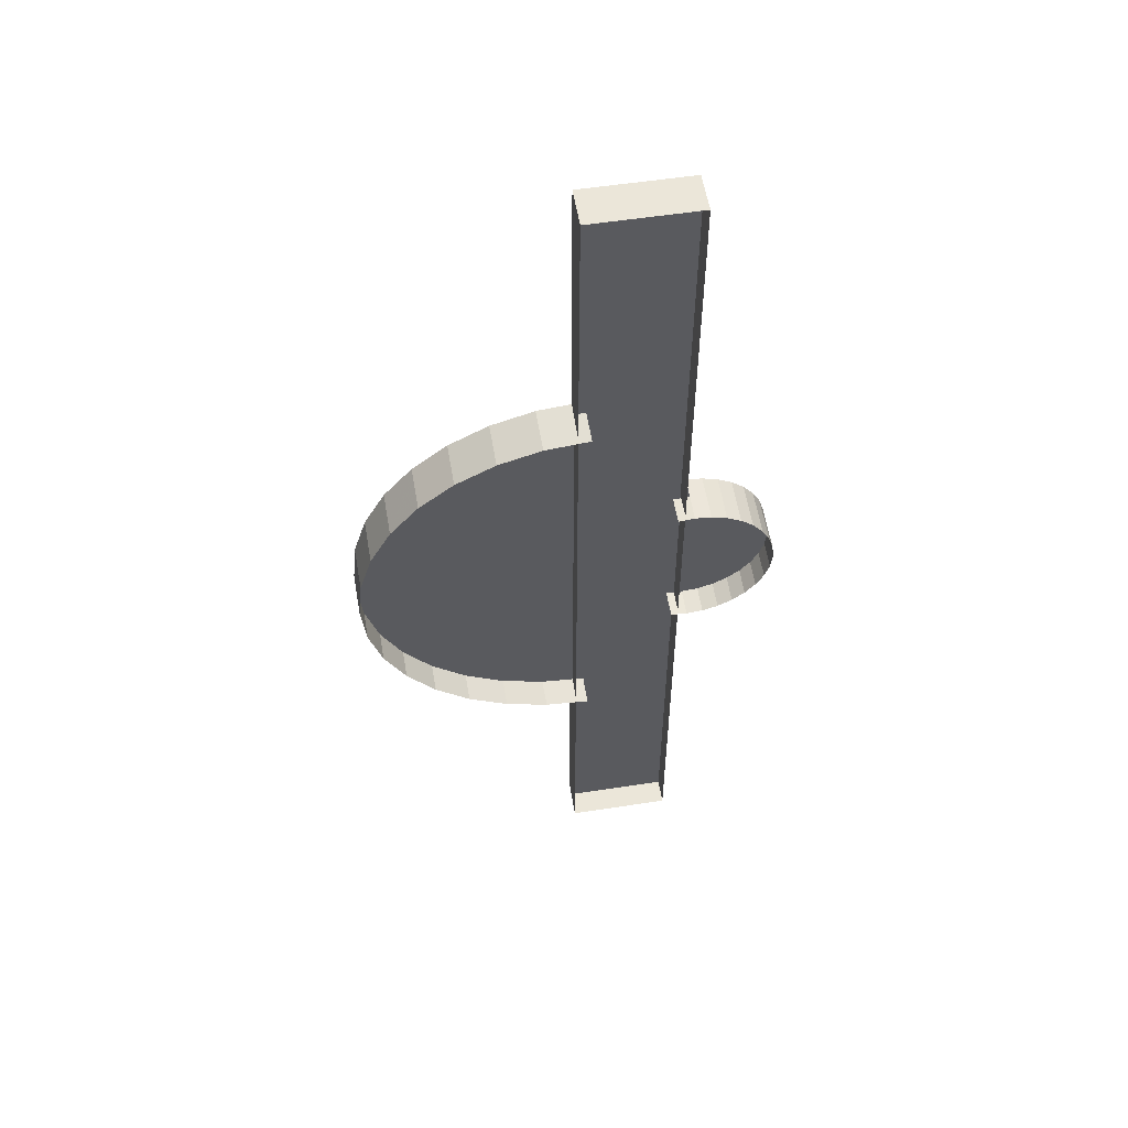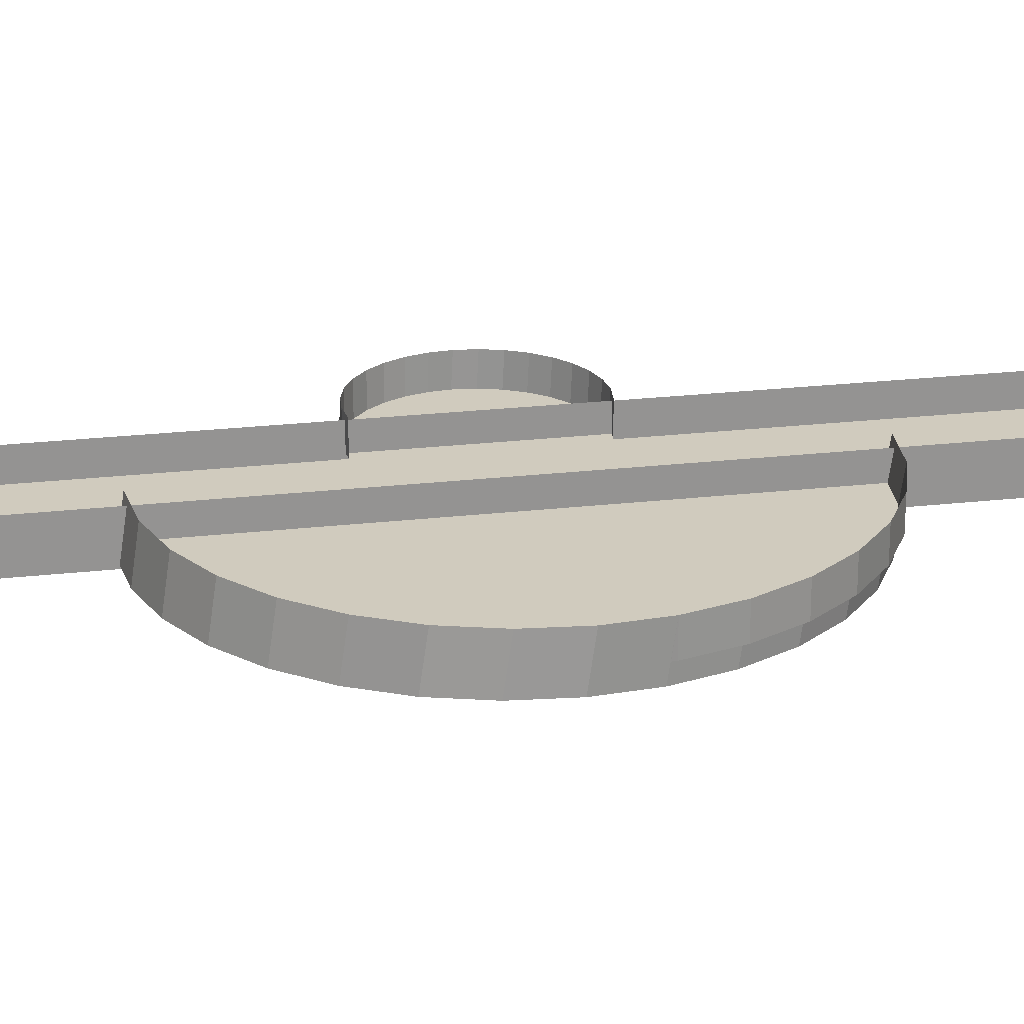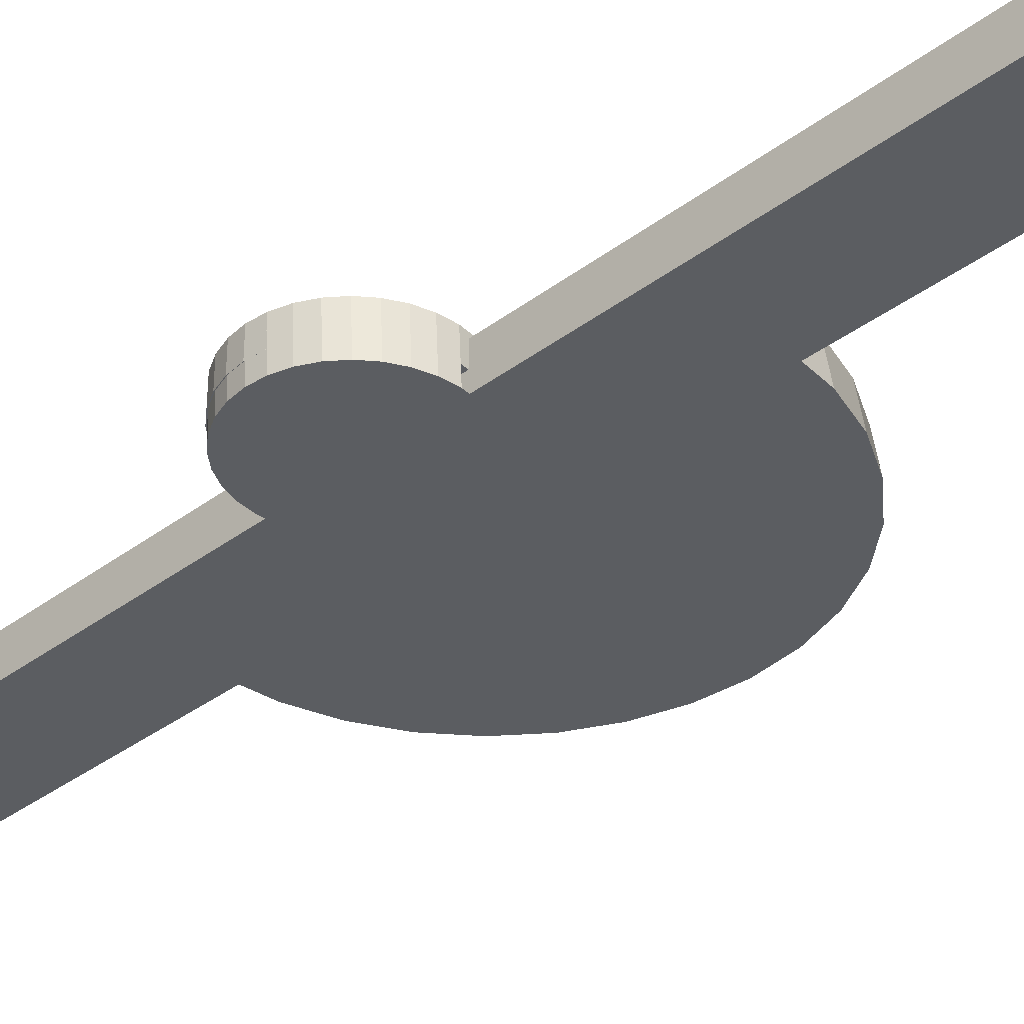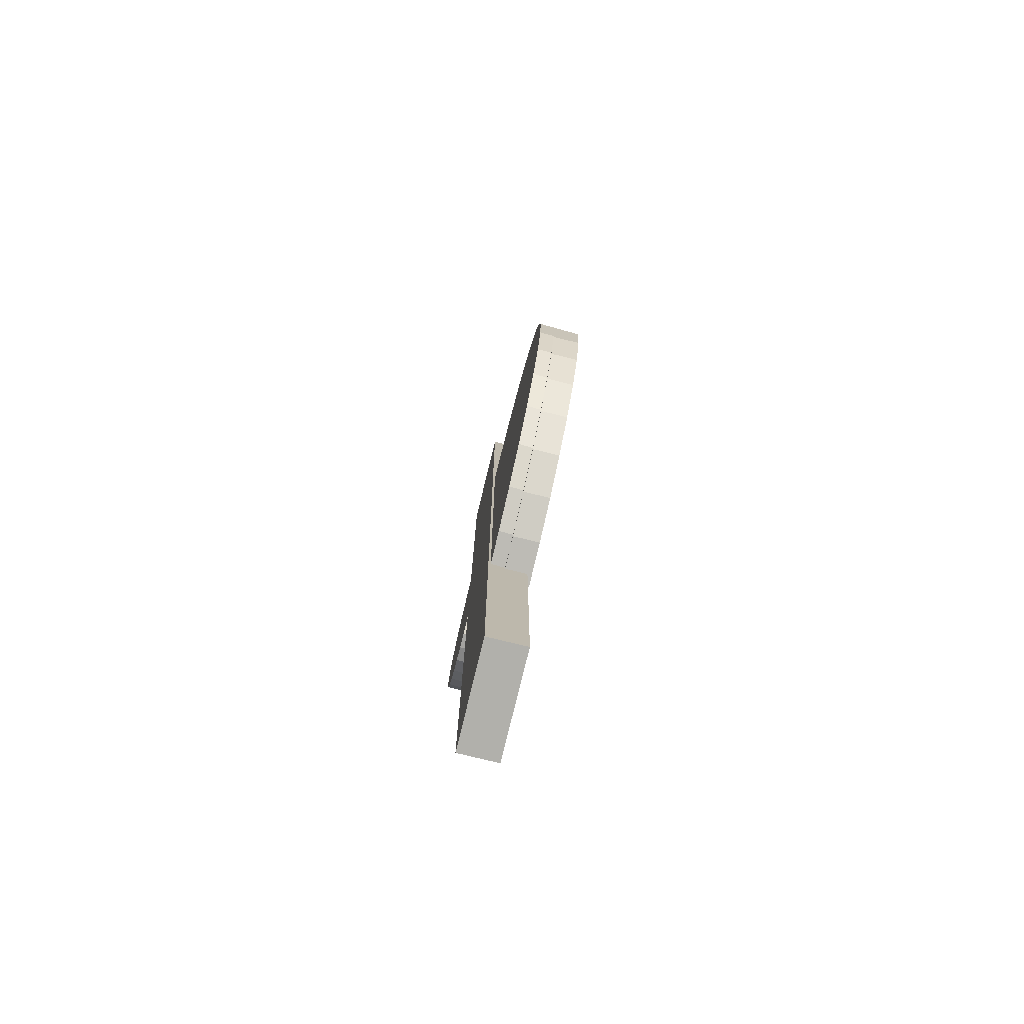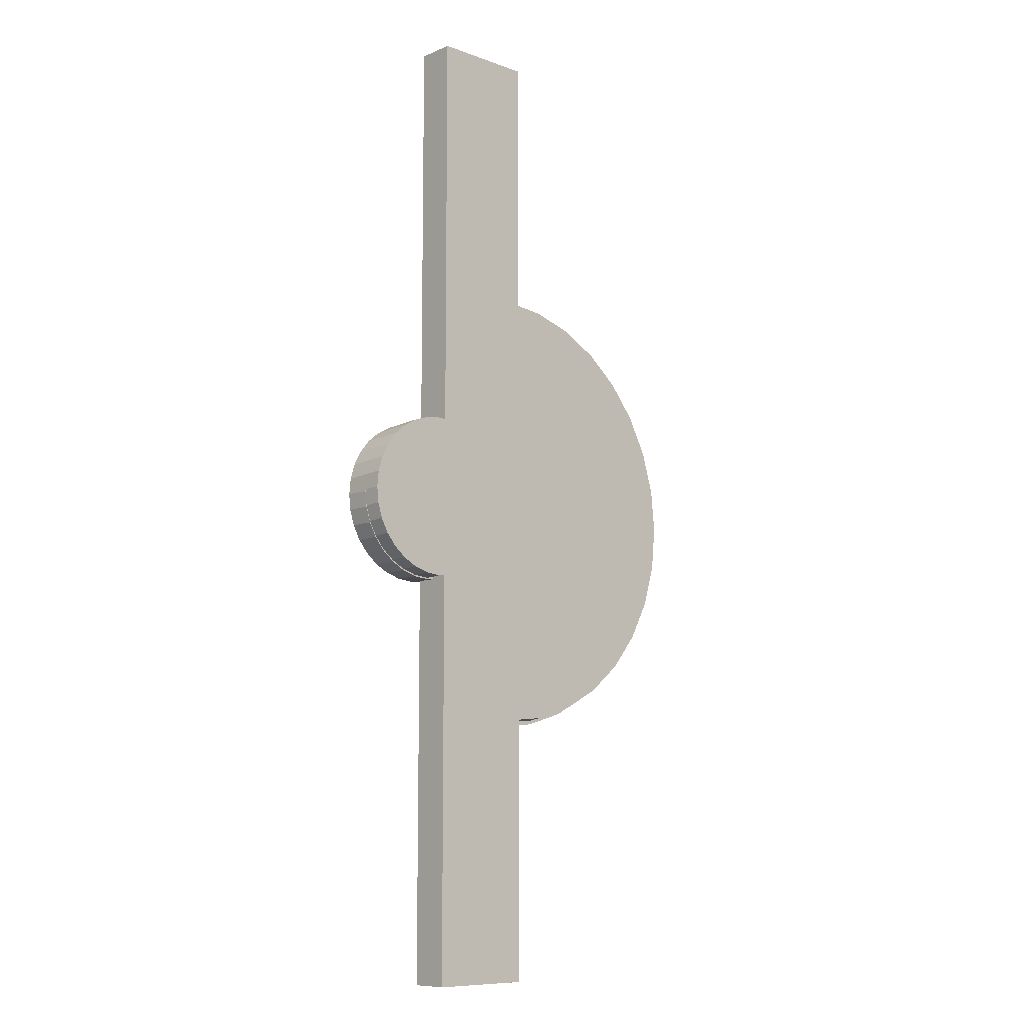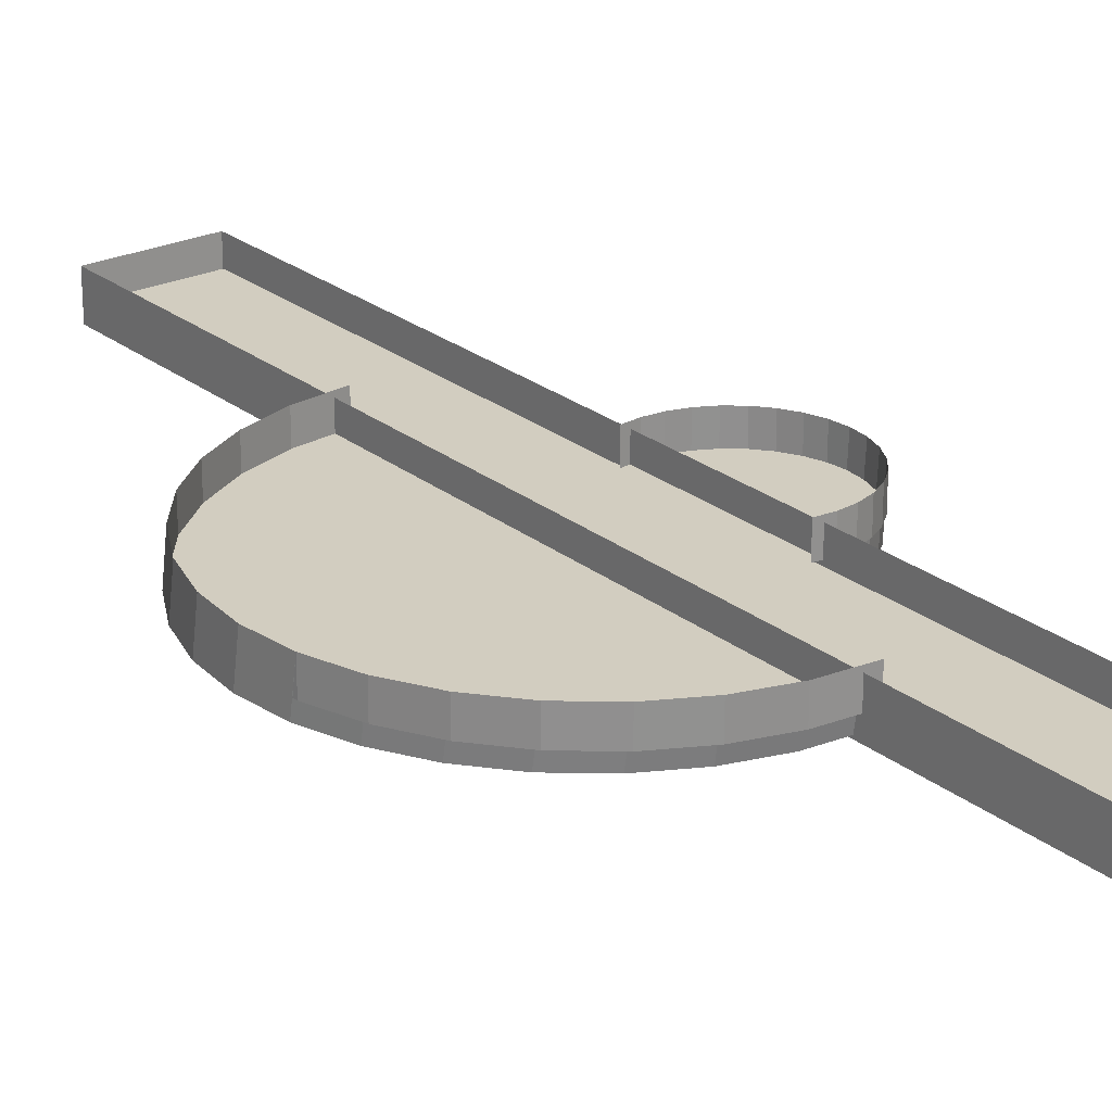
<metadata>
{"format":"obj","ext":"obj","renderer":"f3d","projection":"perspective","resolution":1024,"background":"white","views":[{"elev":55.6,"azim":170.8,"up":"+Z"},{"elev":23.5,"azim":79.0,"up":"+Y"},{"elev":-35.9,"azim":-45.4,"up":"+Y"},{"elev":-78.5,"azim":76.3,"up":"+Z"},{"elev":-9.6,"azim":-42.8,"up":"+Z"},{"elev":24.4,"azim":142.2,"up":"+Y"}]}
</metadata>
<code>
o Cube
v 1 0.3725 -9.474
v 1 -0.3725 -9.474
v 1 0.3725 9.474
v 1 -0.3725 9.474
v -1 0.3725 -9.474
v -1 -0.3725 -9.474
v -1 0.3725 9.474
v -1 -0.3725 9.474
v 1 -0.1144 9.474
v -1 -0.1144 9.474
v 1 -0.1144 -9.474
v -1 -0.1144 -9.474
f 5 7 10 12
f 4 3 7 8
f 8 7 5 6
f 6 2 4 8
f 2 1 3 4
f 6 5 1 2
f 11 12 10 9
f 3 1 11 9
f 1 5 12 11
f 7 3 9 10
o Circle
v -1.154 -0.4011 -1.584
v -1.463 -0.4011 -1.554
v -1.76 -0.4011 -1.463
v -2.034 -0.4011 -1.317
v -2.274 -0.4011 -1.12
v -2.471 -0.4011 -0.88
v -2.617 -0.4011 -0.6062
v -2.707 -0.4011 -0.309
v -2.738 -0.4011 0
v -2.707 -0.4011 0.309
v -2.617 -0.4011 0.6062
v -2.471 -0.4011 0.88
v -2.274 -0.4011 1.12
v -2.034 -0.4011 1.317
v -1.76 -0.4011 1.463
v -1.463 -0.4011 1.554
v -1.154 -0.4011 1.584
v -0.8446 -0.4011 1.554
v -0.5475 -0.4011 1.463
v -0.2736 -0.4011 1.317
v -0.03357 -0.4011 1.12
v 0.1634 -0.4011 0.88
v 0.3098 -0.4011 0.6062
v 0.3999 -0.4011 0.309
v 0.4304 -0.4011 0
v 0.3999 -0.4011 -0.309
v 0.3098 -0.4011 -0.6062
v 0.1634 -0.4011 -0.88
v -0.03357 -0.4011 -1.12
v -0.2736 -0.4011 -1.317
v -0.5475 -0.4011 -1.463
v -0.8446 -0.4011 -1.554
v -1.158 0.4637 -1.627
v -1.467 0.4637 -1.596
v -1.765 0.4637 -1.506
v -2.038 0.4637 -1.36
v -2.279 0.4637 -1.163
v -2.476 0.4637 -0.9229
v -2.622 0.4637 -0.649
v -2.712 0.4637 -0.3519
v -2.742 0.4637 -0.04287
v -2.712 0.4637 0.2662
v -2.622 0.4637 0.5633
v -2.476 0.4637 0.8372
v -2.279 0.4637 1.077
v -2.038 0.4637 1.274
v -1.765 0.4637 1.421
v -1.467 0.4637 1.511
v -1.158 0.4637 1.541
v -0.8494 0.4637 1.511
v -0.8494 0.4637 -1.596
v -1.467 -0.04265 -1.596
v -1.158 -0.04265 -1.627
v -1.765 -0.04265 -1.506
v -2.038 -0.04265 -1.36
v -2.279 -0.04265 -1.163
v -2.476 -0.04265 -0.9229
v -2.622 -0.04265 -0.649
v -2.712 -0.04265 -0.3519
v -2.742 -0.04265 -0.04287
v -2.712 -0.04265 0.2662
v -2.622 -0.04265 0.5633
v -2.476 -0.04265 0.8372
v -2.279 -0.04265 1.077
v -2.038 -0.04265 1.274
v -1.765 -0.04265 1.421
v -1.467 -0.04265 1.511
v -1.158 -0.04265 1.541
v -0.8494 -0.04265 1.511
v -0.5523 -0.04265 1.421
v -0.2784 -0.04265 1.274
v -0.0384 -0.04265 1.077
v 0.1586 -0.04265 0.8372
v 0.305 -0.04265 0.5633
v 0.3951 -0.04265 0.2662
v 0.4255 -0.04265 -0.04287
v 0.3951 -0.04265 -0.3519
v 0.305 -0.04265 -0.649
v 0.1586 -0.04265 -0.9229
v -0.0384 -0.04265 -1.163
v -0.2784 -0.04265 -1.36
v -0.5523 -0.04265 -1.506
v -0.8494 -0.04265 -1.596
f 14 13 44 43 42 41 40 39 38 37 36 35 34 33 32 31 30 29 28 27 26 25 24 23 22 21 20 19 18 17 16 15
f 46 47 66 64
f 26 27 59 58
f 13 14 46 45
f 51 52 71 70
f 27 28 60 59
f 14 15 47 46
f 28 29 61 60
f 15 16 48 47
f 50 51 70 69
f 16 17 49 48
f 63 45 65 95
f 17 18 50 49
f 64 66 67 68 69 70 71 72 73 74 75 76 77 78 79 80 81 82 83 84 85 86 87 88 89 90 91 92 93 94 95 65
f 49 50 69 68
f 18 19 51 50
f 19 20 52 51
f 20 21 53 52
f 48 49 68 67
f 21 22 54 53
f 61 62 81 80
f 22 23 55 54
f 23 24 56 55
f 47 48 67 66
f 24 25 57 56
f 60 61 80 79
f 25 26 58 57
f 52 53 72 71
f 53 54 73 72
f 54 55 74 73
f 55 56 75 74
f 56 57 76 75
f 57 58 77 76
f 58 59 78 77
f 45 46 64 65
f 59 60 79 78
o Circle.001
v 0.7854 -0.3269 -4.344
v 0.7854 -0.3269 4.344
v 1.633 -0.3269 4.26
v 2.448 -0.3269 4.013
v 3.199 -0.3269 3.612
v 3.857 -0.3269 3.072
v 4.397 -0.3269 2.413
v 4.799 -0.3269 1.662
v 5.046 -0.3269 0.8475
v 5.129 -0.3269 0
v 5.046 -0.3269 -0.8475
v 4.799 -0.3269 -1.662
v 4.397 -0.3269 -2.413
v 3.857 -0.3269 -3.072
v 3.199 -0.3269 -3.612
v 2.448 -0.3269 -4.013
v 1.633 -0.3269 -4.26
v 0.7722 0.4574 -4.461
v 0.7722 0.4574 4.226
v 1.62 0.4574 4.143
v 2.435 0.4574 3.896
v 3.186 0.4574 3.494
v 3.844 0.4574 2.954
v 4.384 0.4574 2.296
v 4.785 0.4574 1.545
v 5.033 0.4574 0.7299
v 5.116 0.4574 -0.1176
v 5.033 0.4574 -0.965
v 4.785 0.4574 -1.78
v 4.384 0.4574 -2.531
v 3.844 0.4574 -3.189
v 3.186 0.4574 -3.729
v 2.435 0.4574 -4.131
v 1.62 0.4574 -4.378
v 1.62 -0.0538 4.143
v 0.7722 -0.0538 4.226
v 2.435 -0.0538 3.896
v 3.186 -0.0538 3.494
v 3.844 -0.0538 2.954
v 4.384 -0.0538 2.296
v 4.785 -0.0538 1.545
v 5.033 -0.0538 0.7299
v 5.116 -0.0538 -0.1176
v 5.033 -0.0538 -0.965
v 4.785 -0.0538 -1.78
v 4.384 -0.0538 -2.531
v 3.844 -0.0538 -3.189
v 3.186 -0.0538 -3.729
v 2.435 -0.0538 -4.131
v 1.62 -0.0538 -4.378
v 0.7722 -0.0538 -4.461
f 107 108 125 124
f 108 109 126 125
f 109 110 127 126
f 110 111 128 127
f 97 98 115 114
f 111 112 129 128
f 98 99 116 115
f 112 96 113 129
f 99 100 117 116
f 100 101 118 117
f 101 102 119 118
f 102 103 120 119
f 103 104 121 120
f 104 105 122 121
f 105 106 123 122
f 106 107 124 123
f 124 125 141 140
f 97 96 112 111 110 109 108 107 106 105 104 103 102 101 100 99 98
f 146 131 130 132 133 134 135 136 137 138 139 140 141 142 143 144 145
f 117 118 134 133
f 125 126 142 141
f 118 119 135 134
f 126 127 143 142
f 119 120 136 135
f 127 128 144 143
f 120 121 137 136
f 128 129 145 144
f 121 122 138 137
f 114 115 130 131
f 129 113 146 145
f 122 123 139 138
f 115 116 132 130
f 123 124 140 139
f 116 117 133 132

</code>
